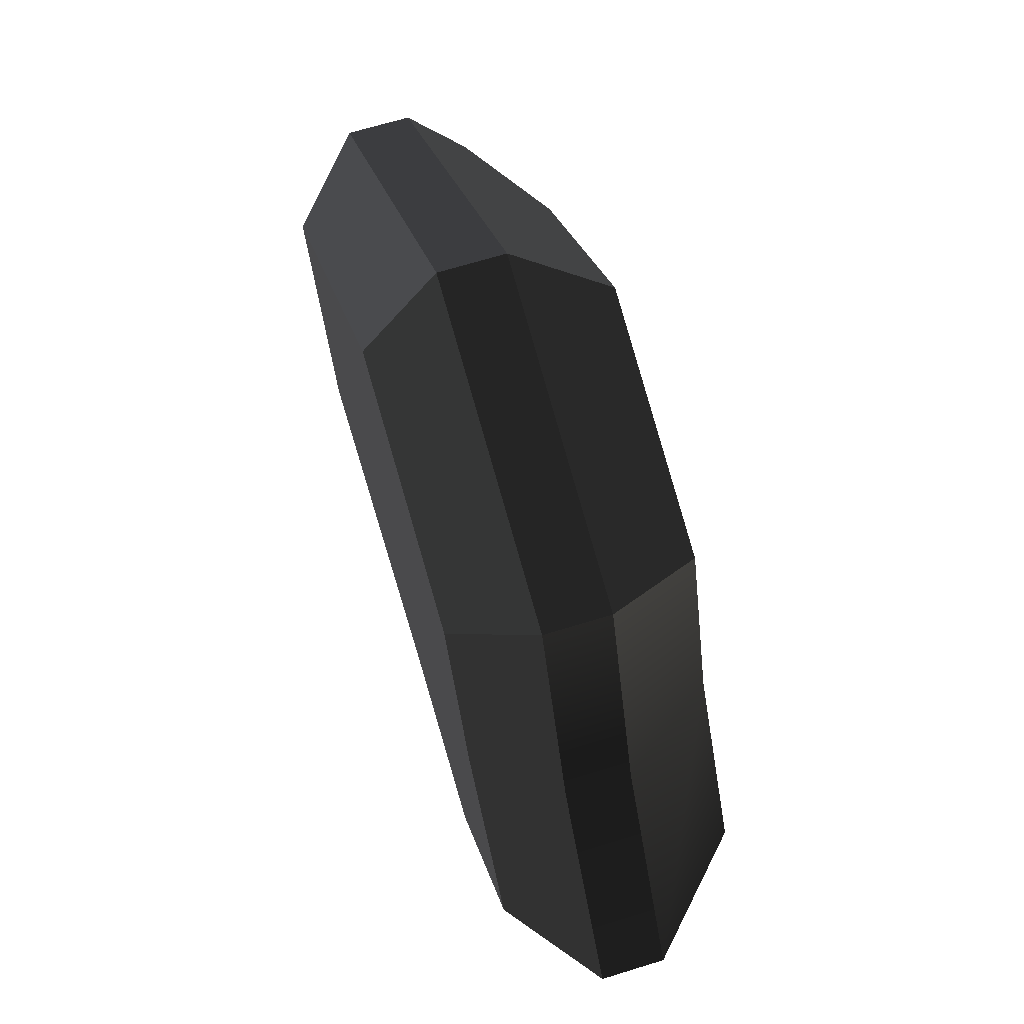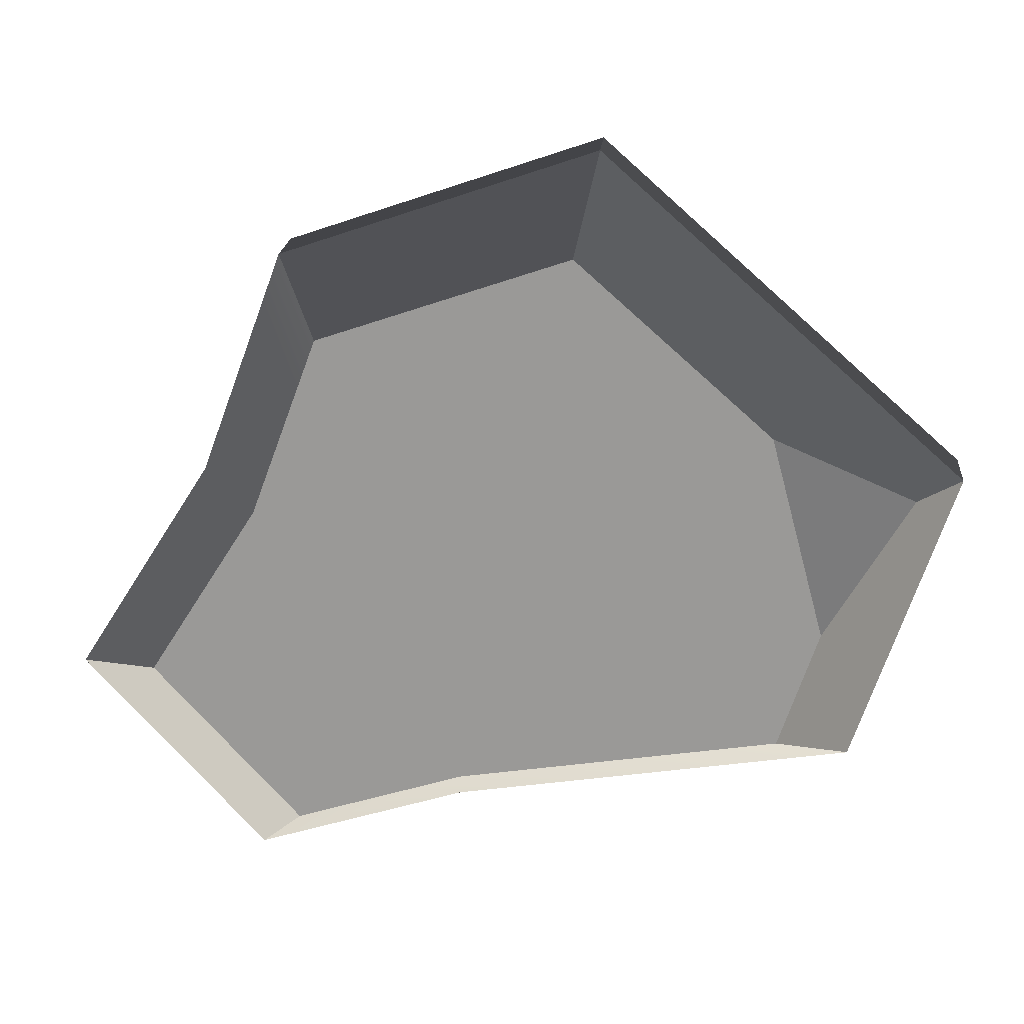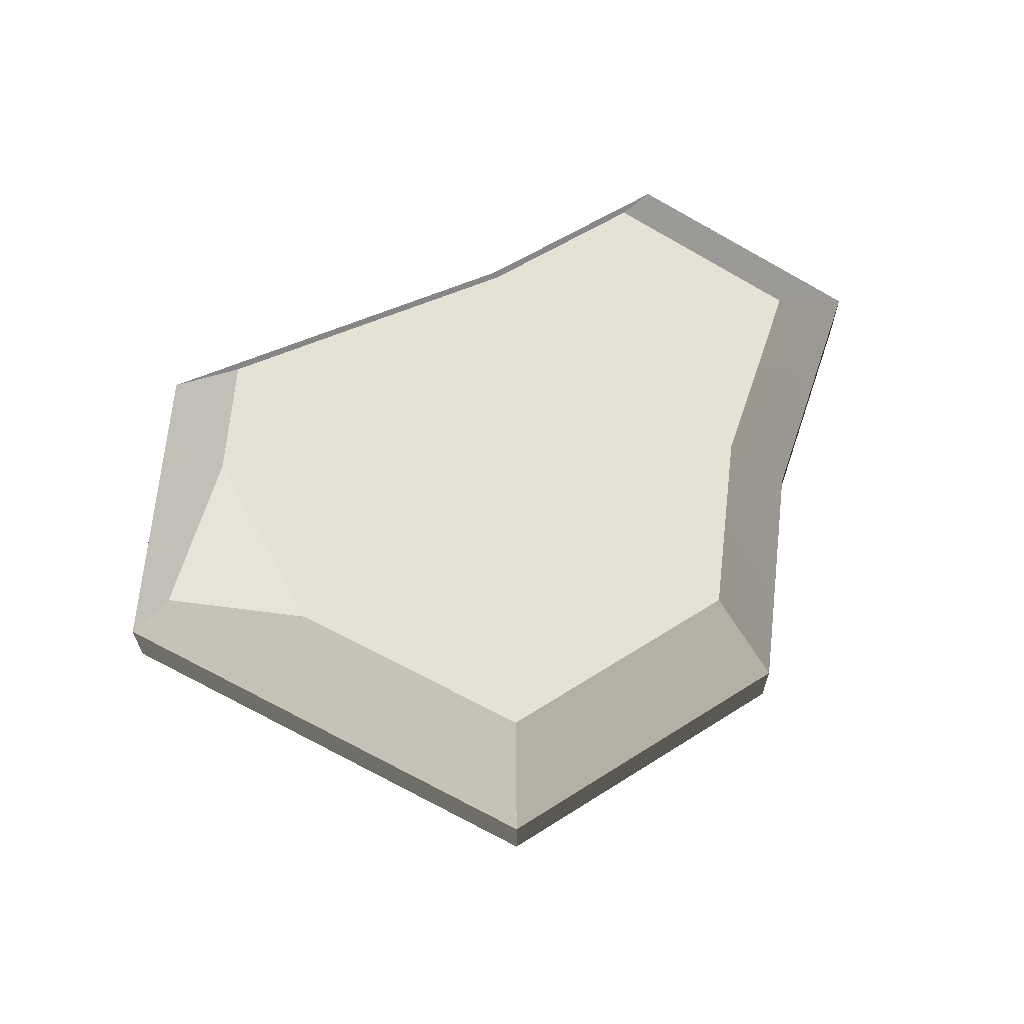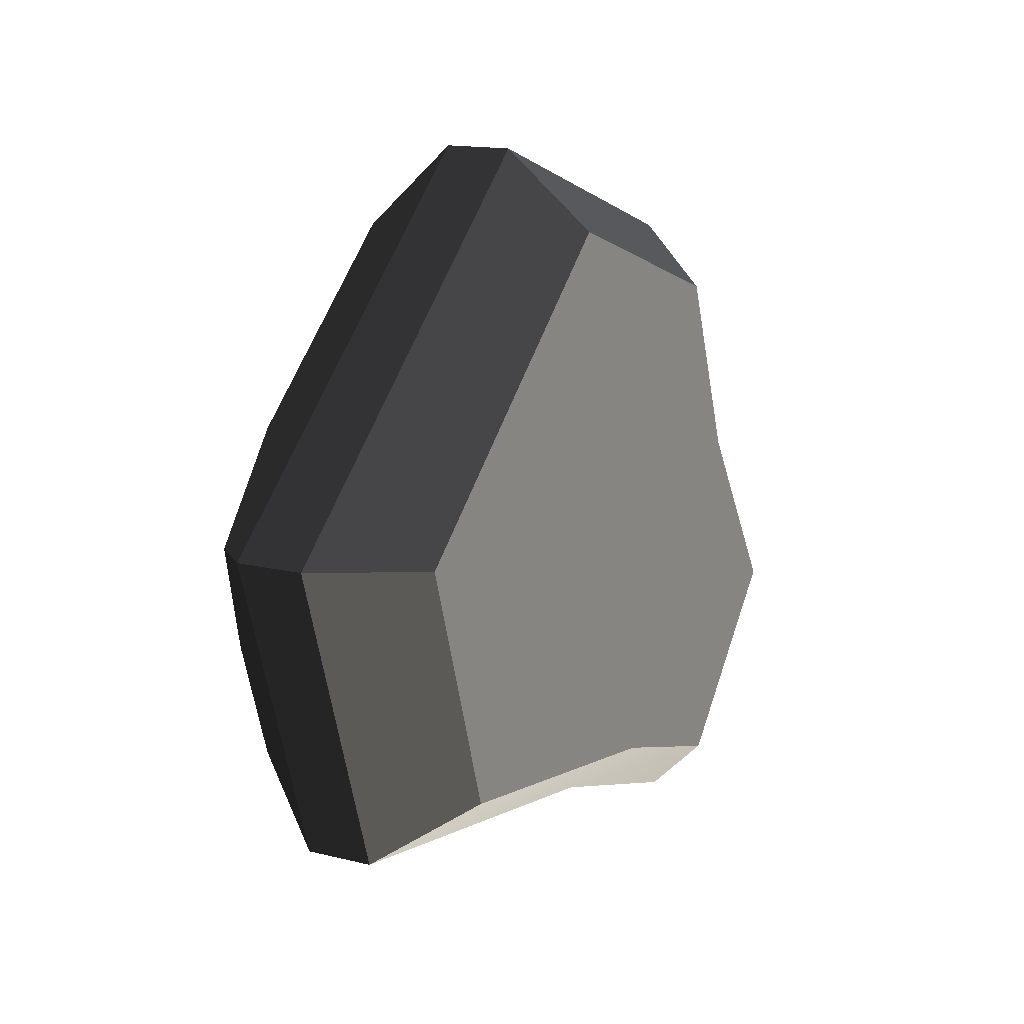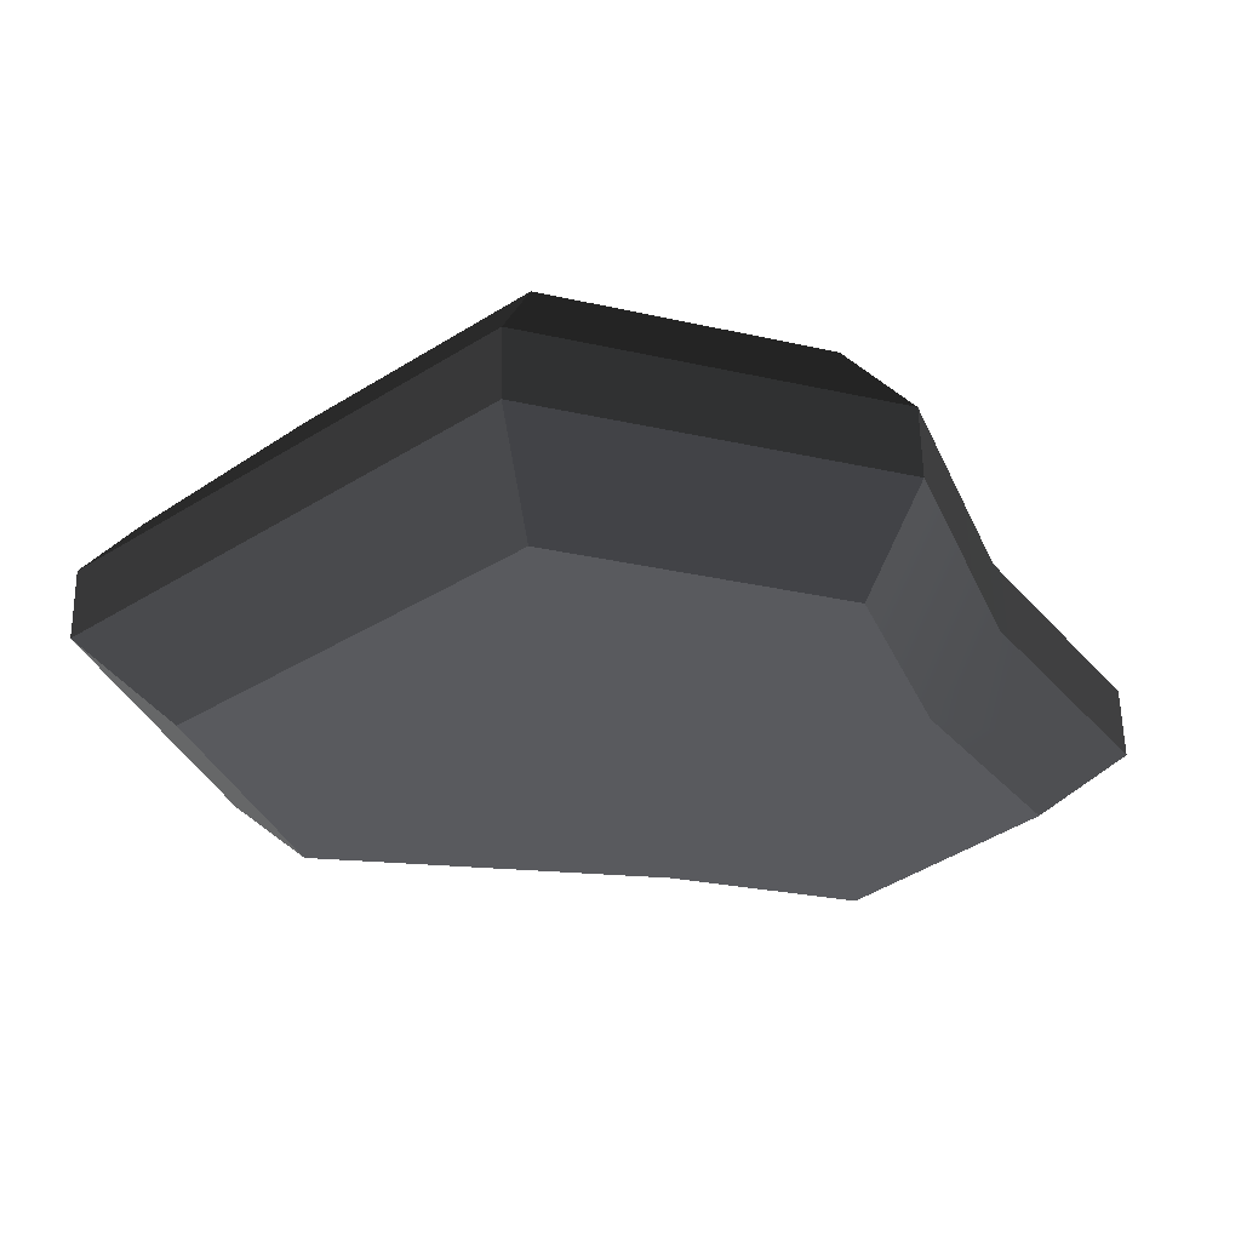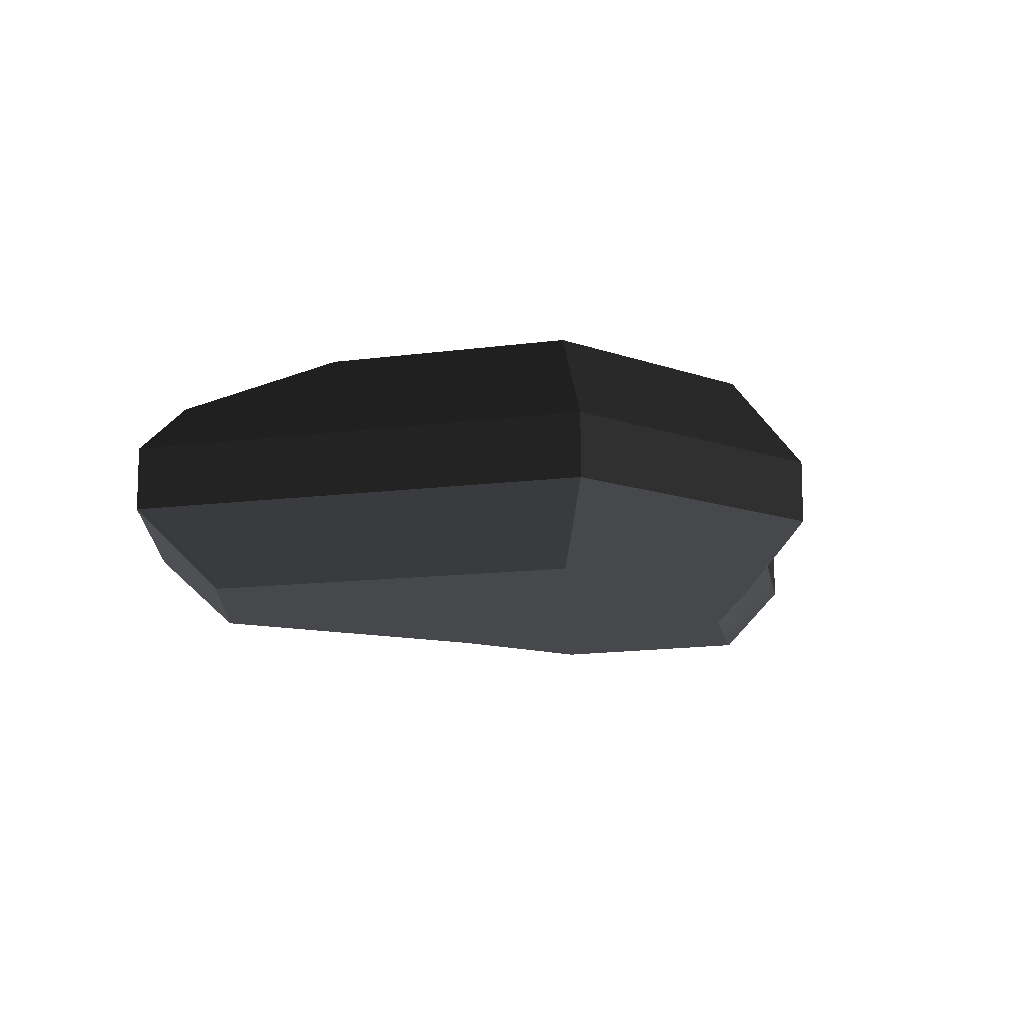
<metadata>
{"format":"obj","ext":"obj","renderer":"f3d","projection":"perspective","resolution":1024,"background":"white","views":[{"elev":67.2,"azim":72.8,"up":"+Z"},{"elev":20.1,"azim":-174.9,"up":"+Z"},{"elev":64.2,"azim":-13.6,"up":"+Y"},{"elev":14.6,"azim":-61.5,"up":"+Z"},{"elev":58.6,"azim":-1.0,"up":"+Z"},{"elev":-11.5,"azim":-22.8,"up":"+Y"}]}
</metadata>
<code>
g stone_large5
v 0.6469 0.9381 -3.781
v 3.239 0.9381 -4.599
v 0.6469 1.732 -3.781
v 3.239 1.732 -4.599
v 5.477 0.9381 -2.099
v 5.477 1.732 -2.099
v -5.477 0.9381 0.6734
v -5.477 1.732 0.6734
v -1.05 0.9381 4.599
v -1.05 1.732 4.599
v 2.772 0.9381 3.288
v 2.772 1.732 3.288
v -3.801 2.922 -0.9048
v -3.33 2.922 -2.335
v -3.146 2.922 1.524
v 0.5046 2.922 -2.949
v -0.8192 2.922 3.587
v 2.162 2.922 2.564
v 2.527 2.922 -3.587
v 2.958 2.922 0.4283
v 4.272 2.922 -1.637
v -4.269 1.732 -2.993
v -4.269 0.9381 -2.993
v 3.792 0.9381 0.549
v 3.792 1.732 0.549
v -4.875 2.327 0.5993
v 2.218 0 2.63
v -0.8402 5.047e-15 3.679
v -4.382 2.605e-15 0.5387
v -3.416 2.605e-15 -2.395
v 0.5175 2.605e-15 -3.025
v 2.592 2.605e-15 -3.679
v 3.034 2.605e-15 0.4392
v 4.382 2.605e-15 -1.679
f 2 1 3
f 3 4 2
f 6 5 2
f 2 4 6
f 8 7 9
f 9 10 8
f 9 11 12
f 12 10 9
f 14 13 15
f 15 16 14
f 15 17 16
f 17 18 16
f 18 19 16
f 18 20 19
f 20 21 19
f 7 8 22
f 22 23 7
f 1 23 22
f 22 3 1
f 12 11 24
f 24 25 12
f 22 8 26
f 26 13 22
f 13 14 22
f 18 12 25
f 25 20 18
f 10 12 18
f 18 17 10
f 25 24 5
f 5 6 25
f 4 19 21
f 21 6 4
f 3 22 14
f 14 16 3
f 26 8 10
f 10 15 26
f 10 17 15
f 28 27 11
f 11 9 28
f 4 3 16
f 16 19 4
f 20 25 6
f 6 21 20
f 28 29 30
f 30 31 28
f 31 27 28
f 31 32 27
f 32 33 27
f 32 34 33
f 32 31 1
f 1 2 32
f 29 7 23
f 23 30 29
f 9 7 29
f 29 28 9
f 34 32 2
f 2 5 34
f 5 24 33
f 33 34 5
f 24 11 27
f 27 33 24
f 13 26 15
f 31 30 23
f 23 1 31

</code>
